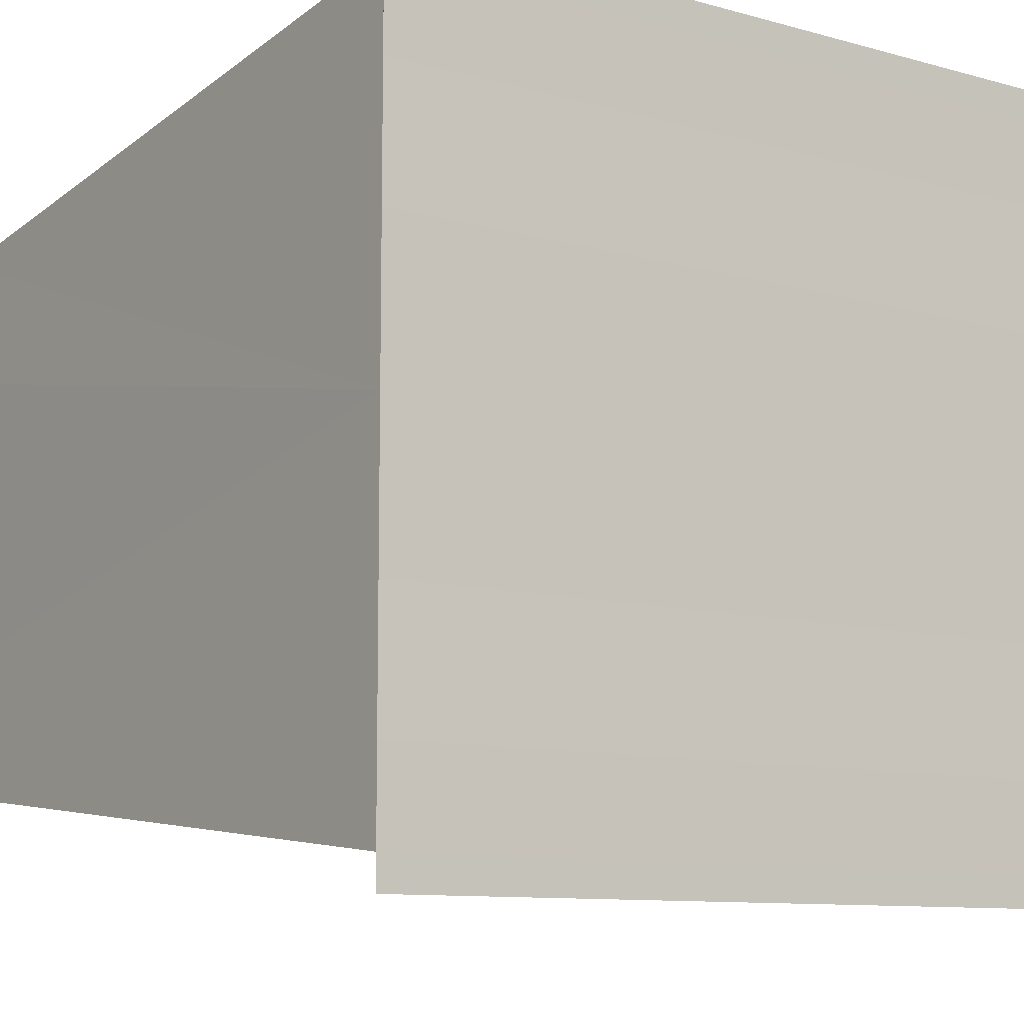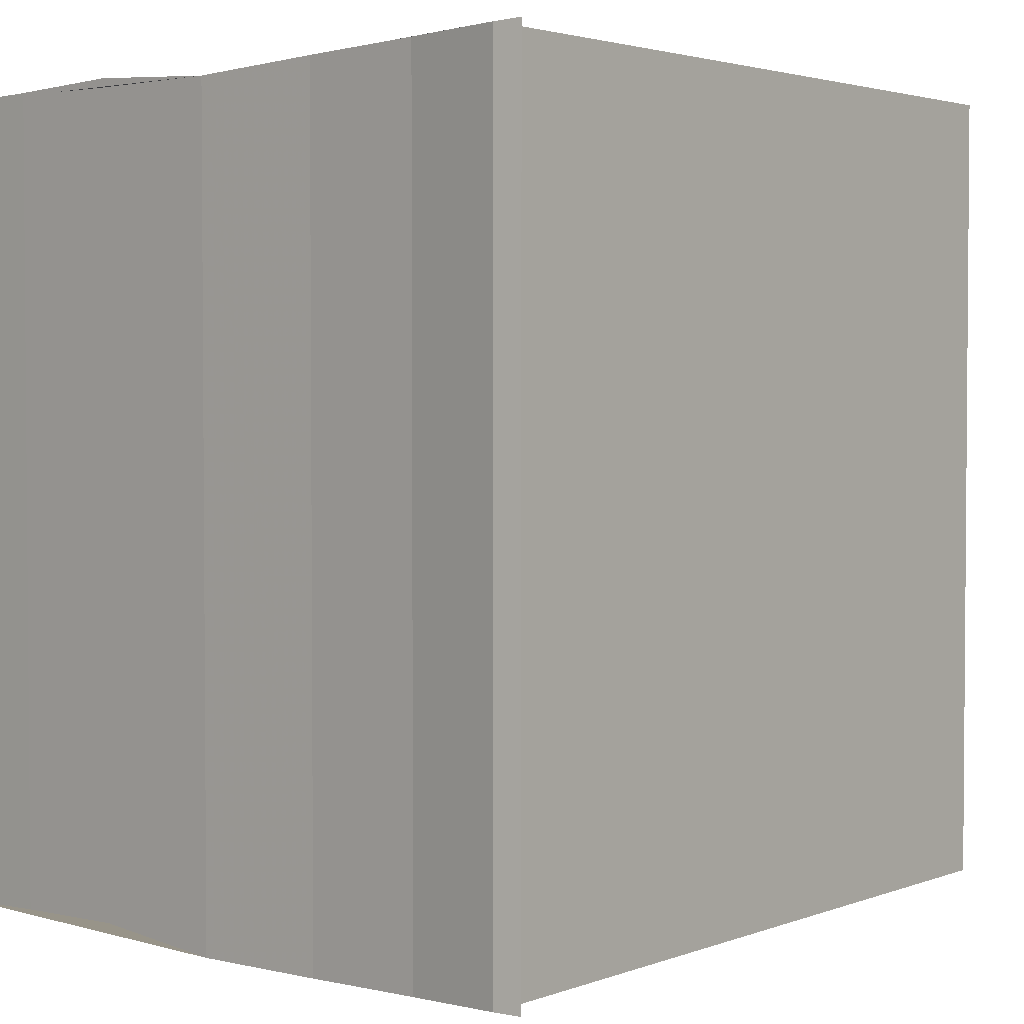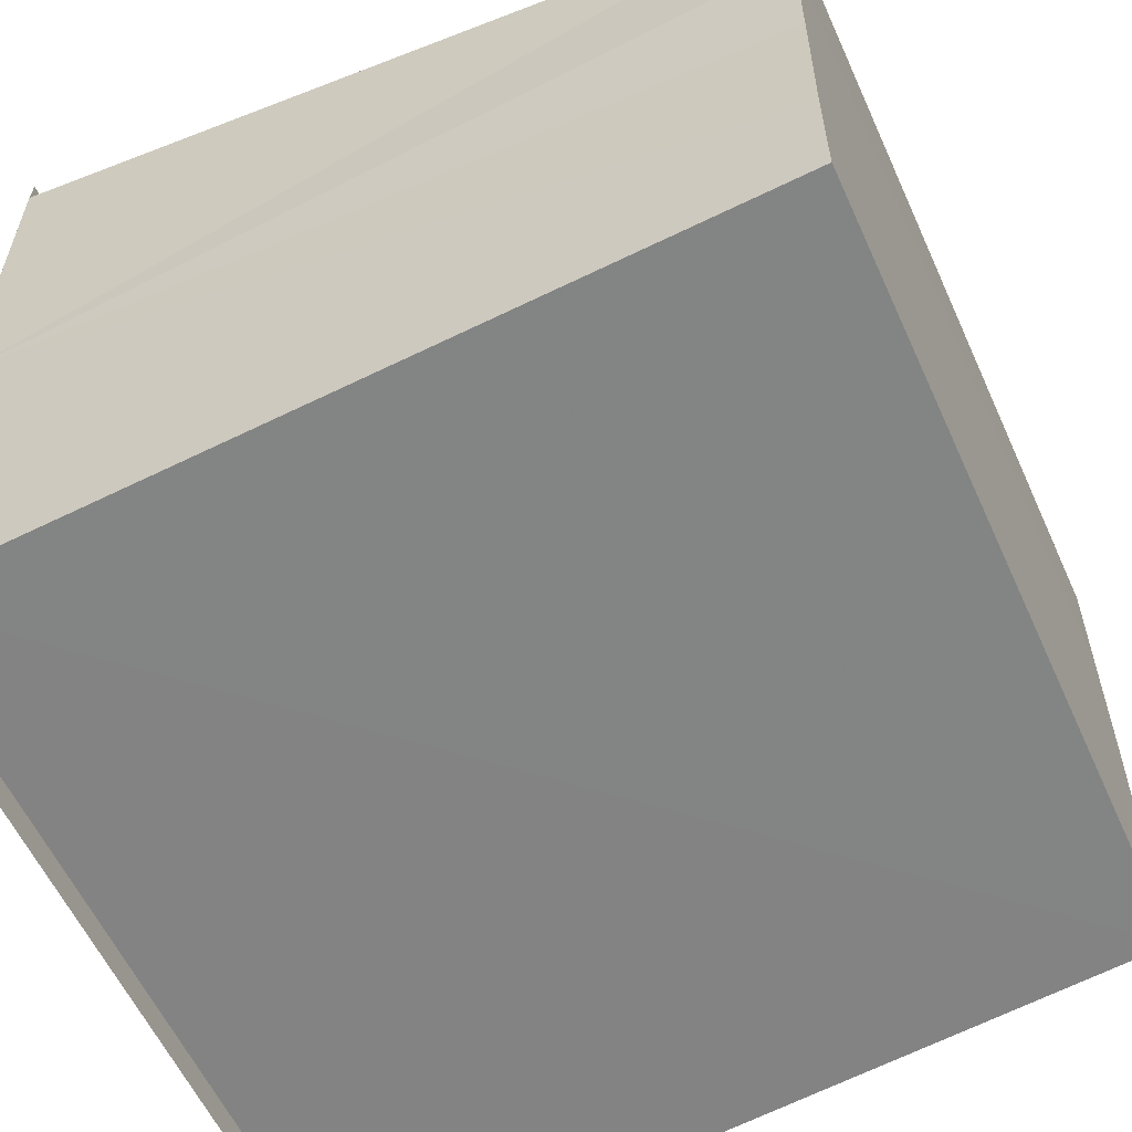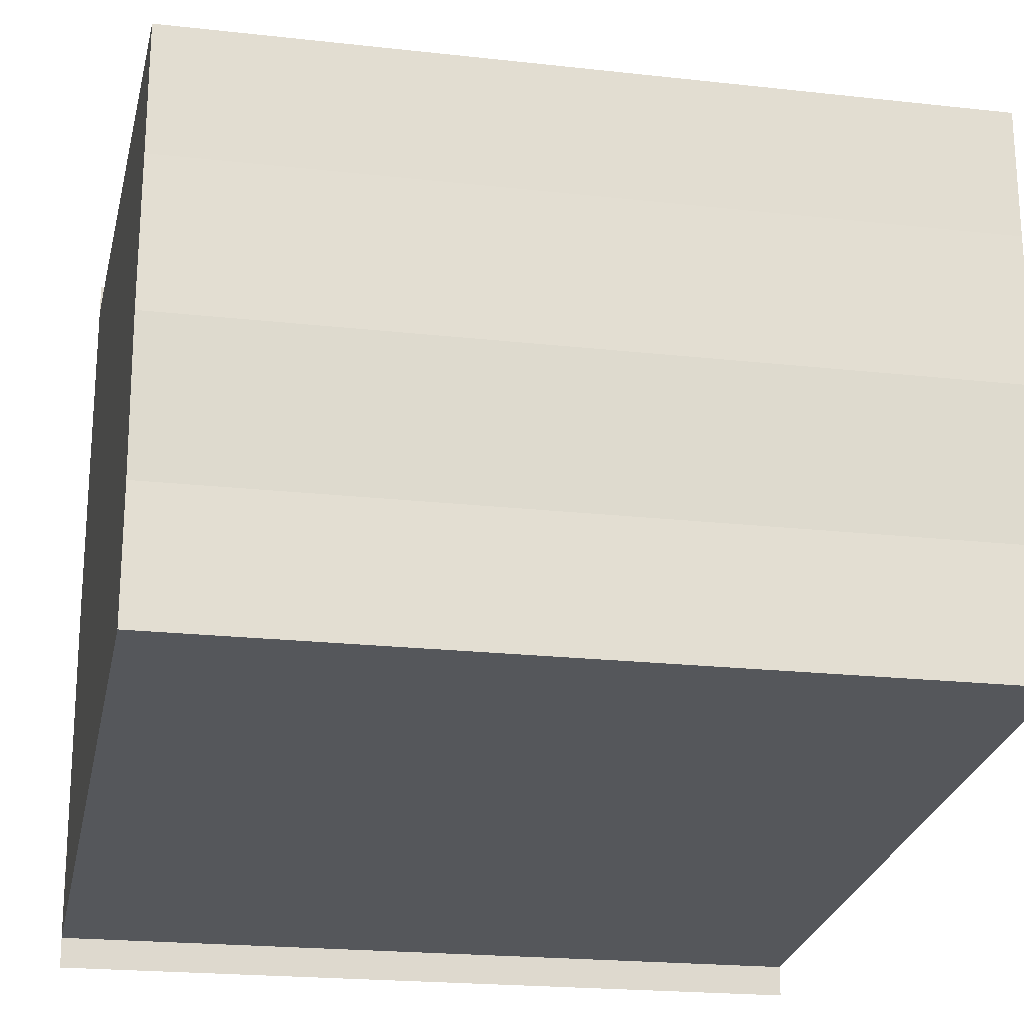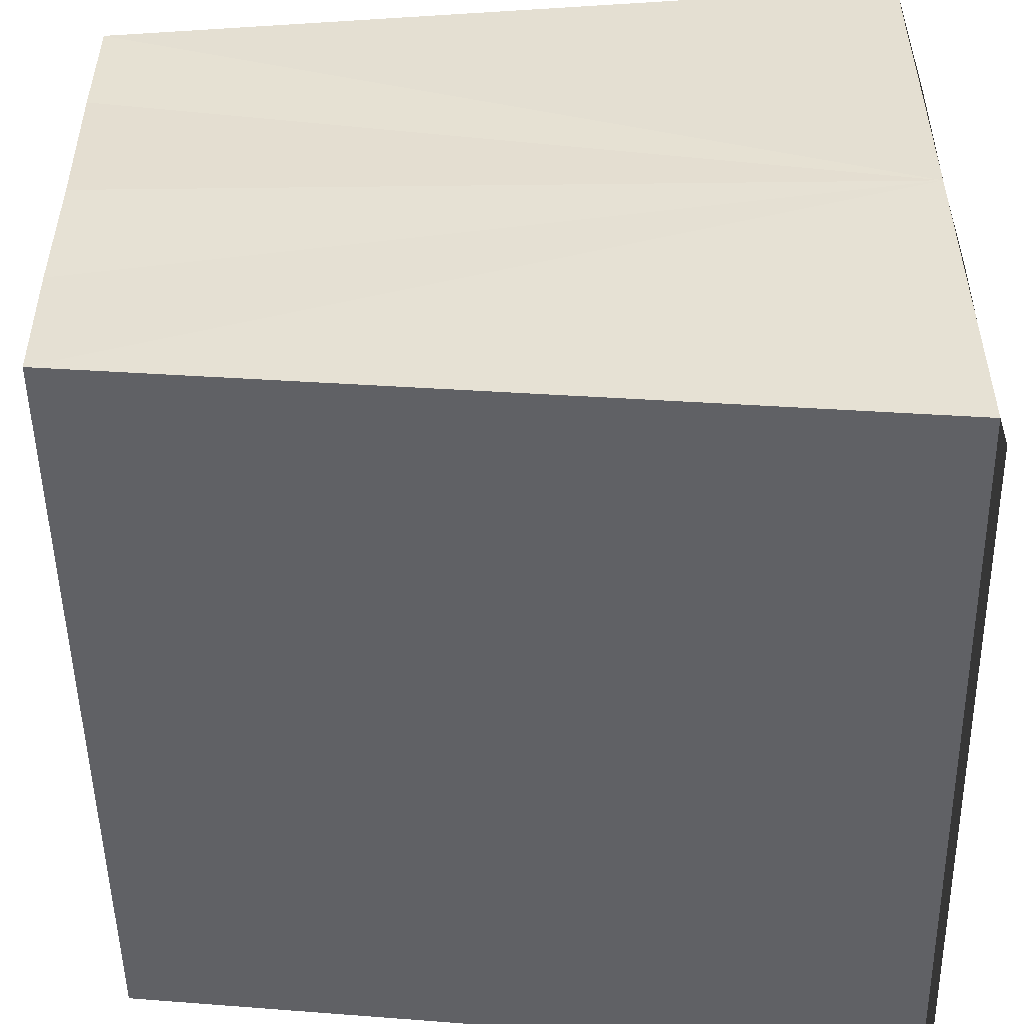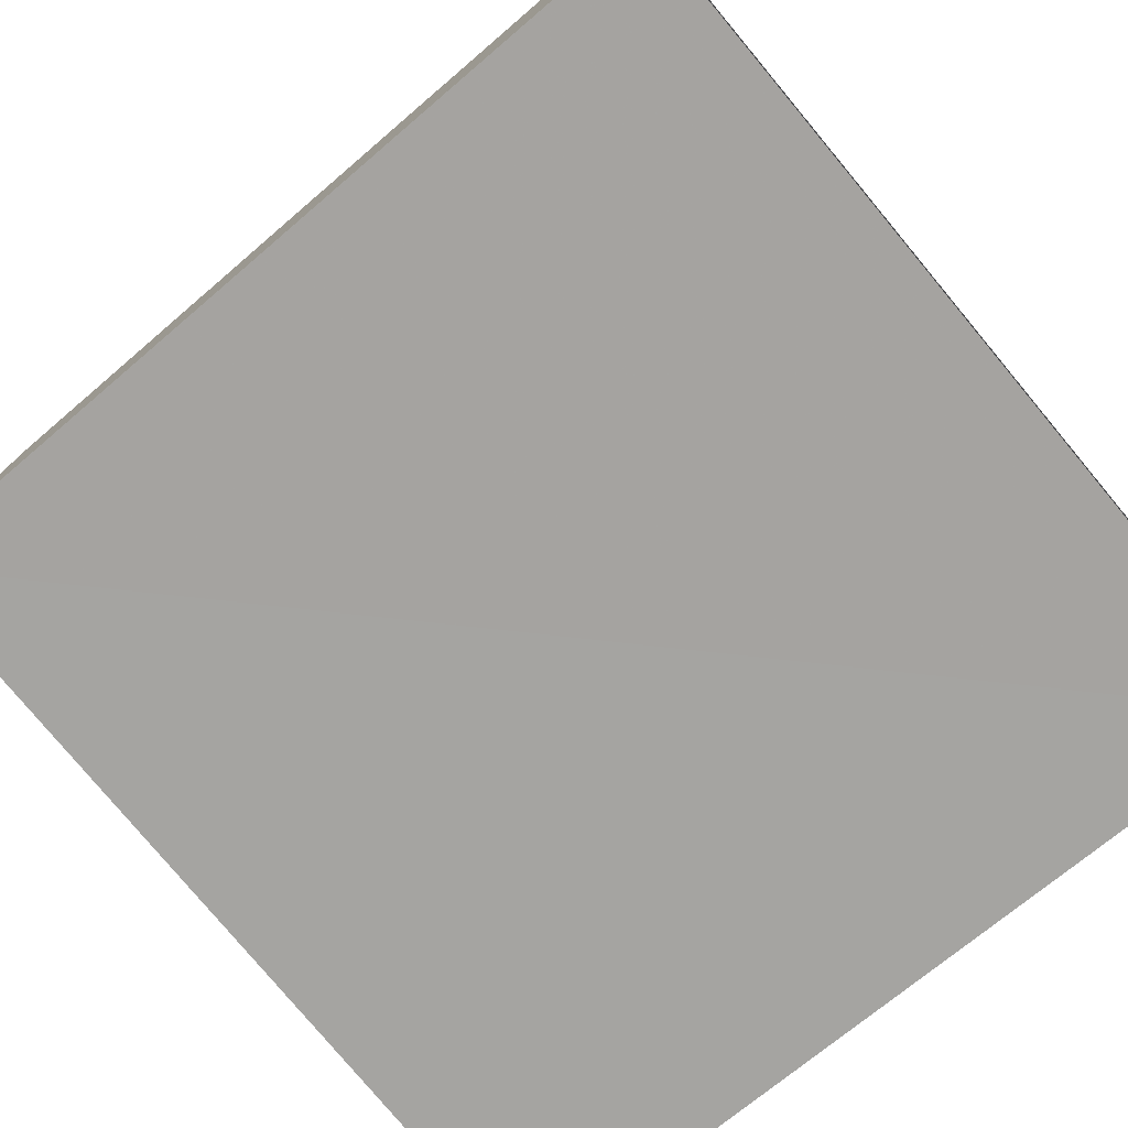
<metadata>
{"format":"obj","ext":"obj","renderer":"f3d","projection":"perspective","resolution":1024,"background":"white","views":[{"elev":-10.0,"azim":54.0,"up":"+Z"},{"elev":2.3,"azim":134.6,"up":"+Y"},{"elev":-58.4,"azim":-156.1,"up":"+Z"},{"elev":-20.7,"azim":-101.3,"up":"+Z"},{"elev":-51.2,"azim":0.7,"up":"+Z"},{"elev":-78.1,"azim":39.7,"up":"+Z"}]}
</metadata>
<code>
o 11095
v 2209 1879 13.96
v 2209 1879 13.96
v 2209 1879 13.96
v 2209 1879 13.96
v 2209 1879 13.96
v 2209 1879 13.96
v 2209 1879 13.96
v 2209 1879 13.96
v 2209 1879 13.96
v 2209 1879 13.96
v 2209 1879 13.96
v 2209 1879 13.96
v 2209 1879 13.96
v 2209 1879 13.96
v 2209 1879 13.96
v 2209 1879 13.96
v 2209 1879 13.96
v 2209 1879 13.96
v 2209 1879 13.96
v 2209 1879 13.96
v 2209 1879 13.96
v 2209 1879 13.96
v 2209 1879 13.96
v 2209 1879 13.96
v 2209 1879 13.97
v 2209 1879 13.96
v 2209 1879 13.97
v 2209 1879 13.96
v 2209 1879 13.96
v 2209 1879 13.96
v 2209 1879 13.97
v 2209 1879 13.97
v 2209 1879 13.96
v 2209 1879 13.97
v 2209 1879 13.96
v 2209 1879 13.96
v 2209 1879 13.96
v 2209 1879 13.96
v 2209 1879 13.96
v 2209 1879 13.96
v 2209 1879 13.96
v 2209 1879 13.96
v 2209 1879 13.96
v 2209 1879 13.96
v 2209 1879 13.96
v 2209 1879 13.96
v 2209 1879 13.96
v 2209 1879 13.96
v 2209 1879 13.96
v 2209 1879 13.96
v 2209 1879 13.96
v 2209 1879 13.96
v 2209 1879 13.96
v 2209 1879 13.96
v 2209 1879 13.96
v 2209 1879 13.96
v 2209 1879 13.95
v 2209 1879 13.95
v 2209 1879 13.95
v 2209 1879 13.96
v 2209 1879 13.96
v 2209 1879 13.96
v 2209 1879 13.95
v 2209 1879 13.95
v 2209 1879 13.96
f 1 2 3
f 2 4 5
f 6 1 7
f 8 6 9
f 9 10 11
f 11 12 13
f 13 14 15
f 15 16 17
f 18 16 19
f 18 19 20
f 18 20 21
f 18 22 16
f 18 21 23
f 18 23 24
f 25 24 26
f 27 28 25
f 29 23 30
f 29 31 32
f 33 34 29
f 33 35 29
f 36 24 37
f 38 39 36
f 40 38 36
f 41 38 40
f 42 41 40
f 42 37 43
f 42 43 44
f 42 44 45
f 42 45 46
f 42 46 47
f 42 47 48
f 18 41 42
f 49 18 42
f 50 18 49
f 51 50 49
f 52 50 51
f 53 52 51
f 54 52 55
f 56 57 55
f 55 58 59
f 60 61 62
f 63 61 64
f 62 22 65
f 64 22 65

</code>
